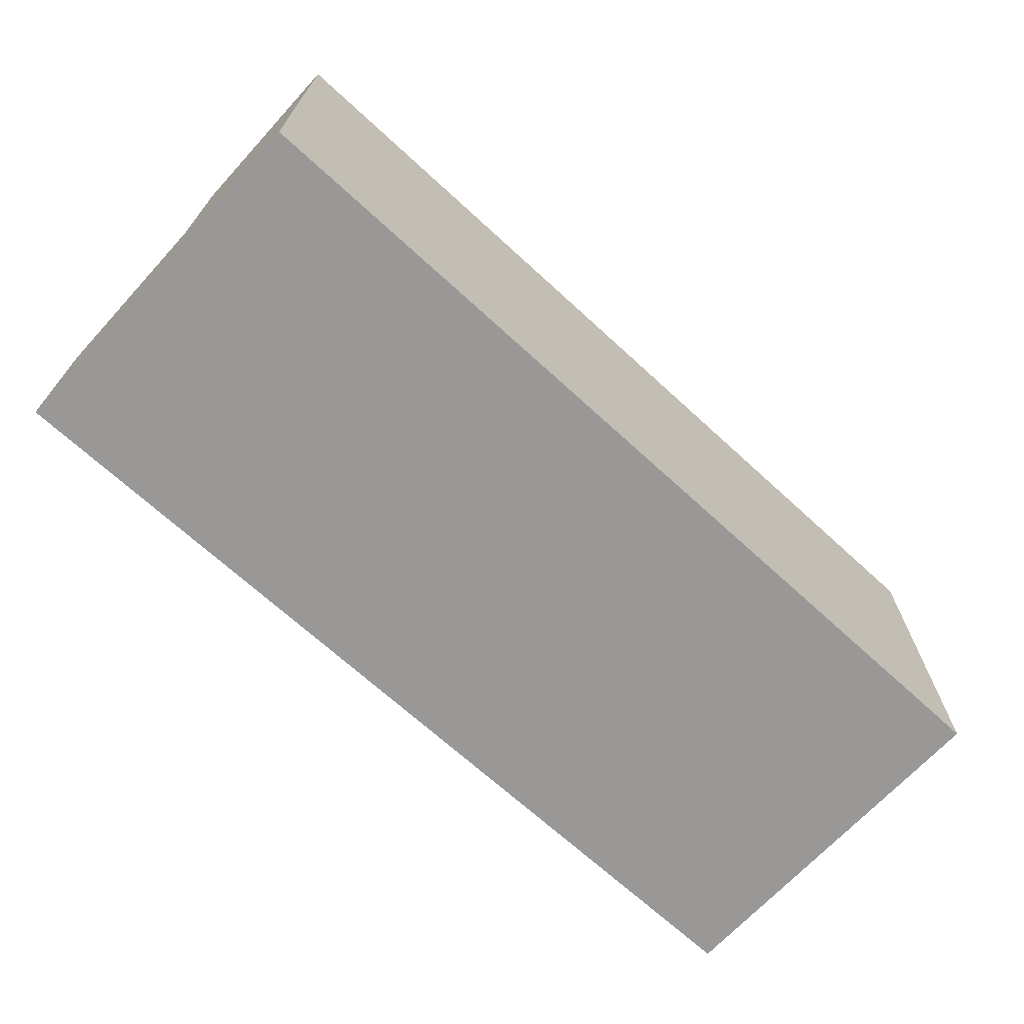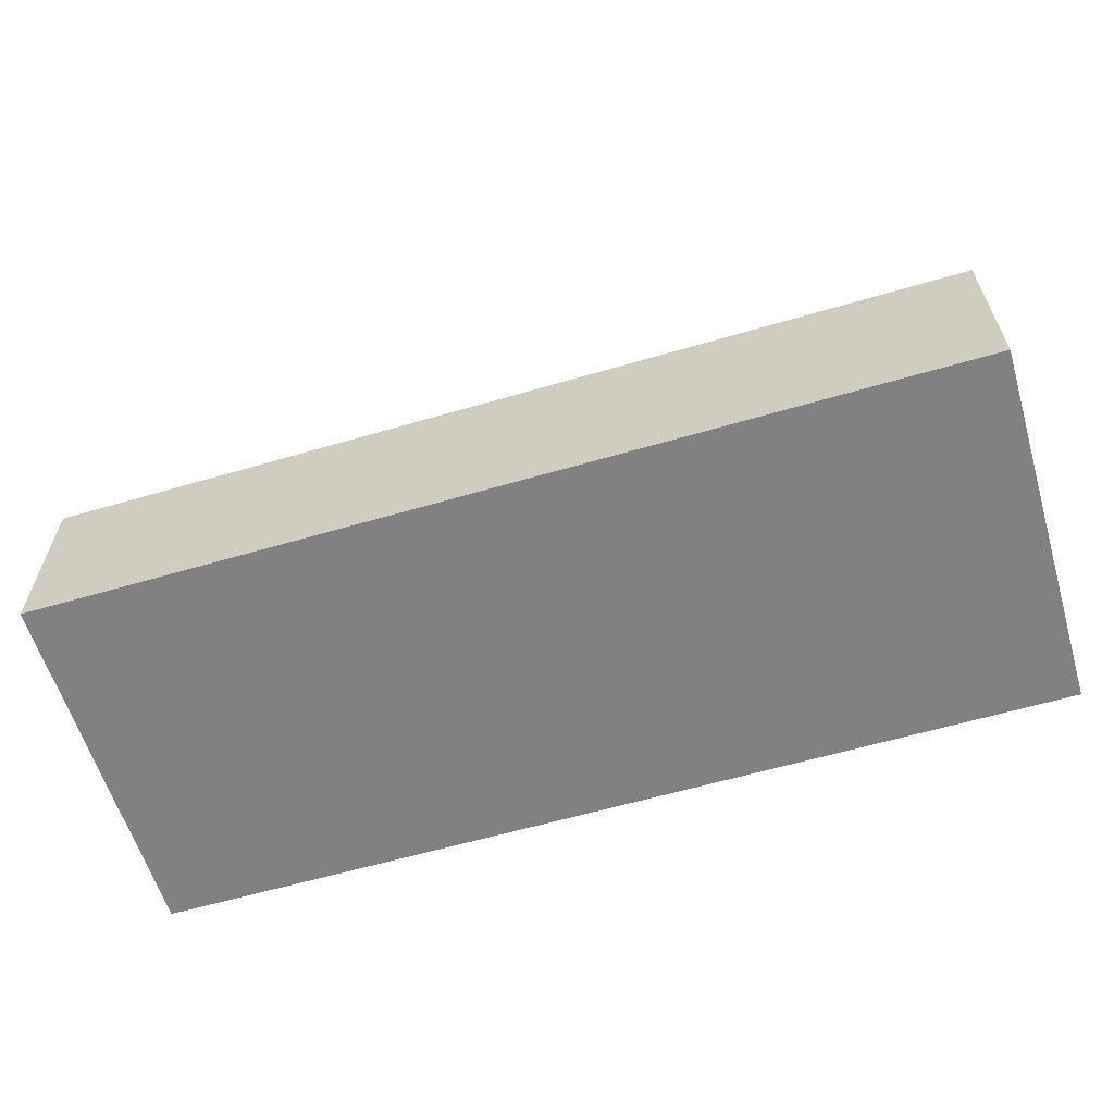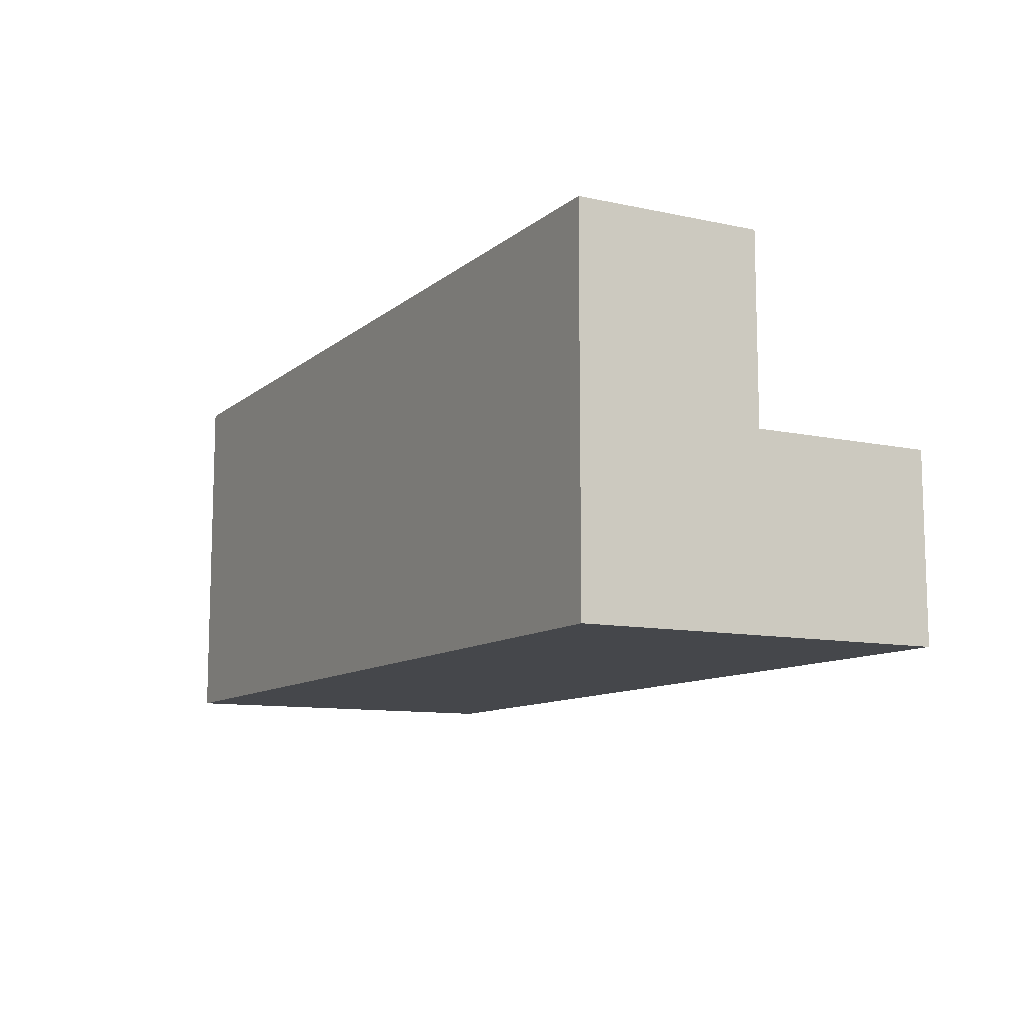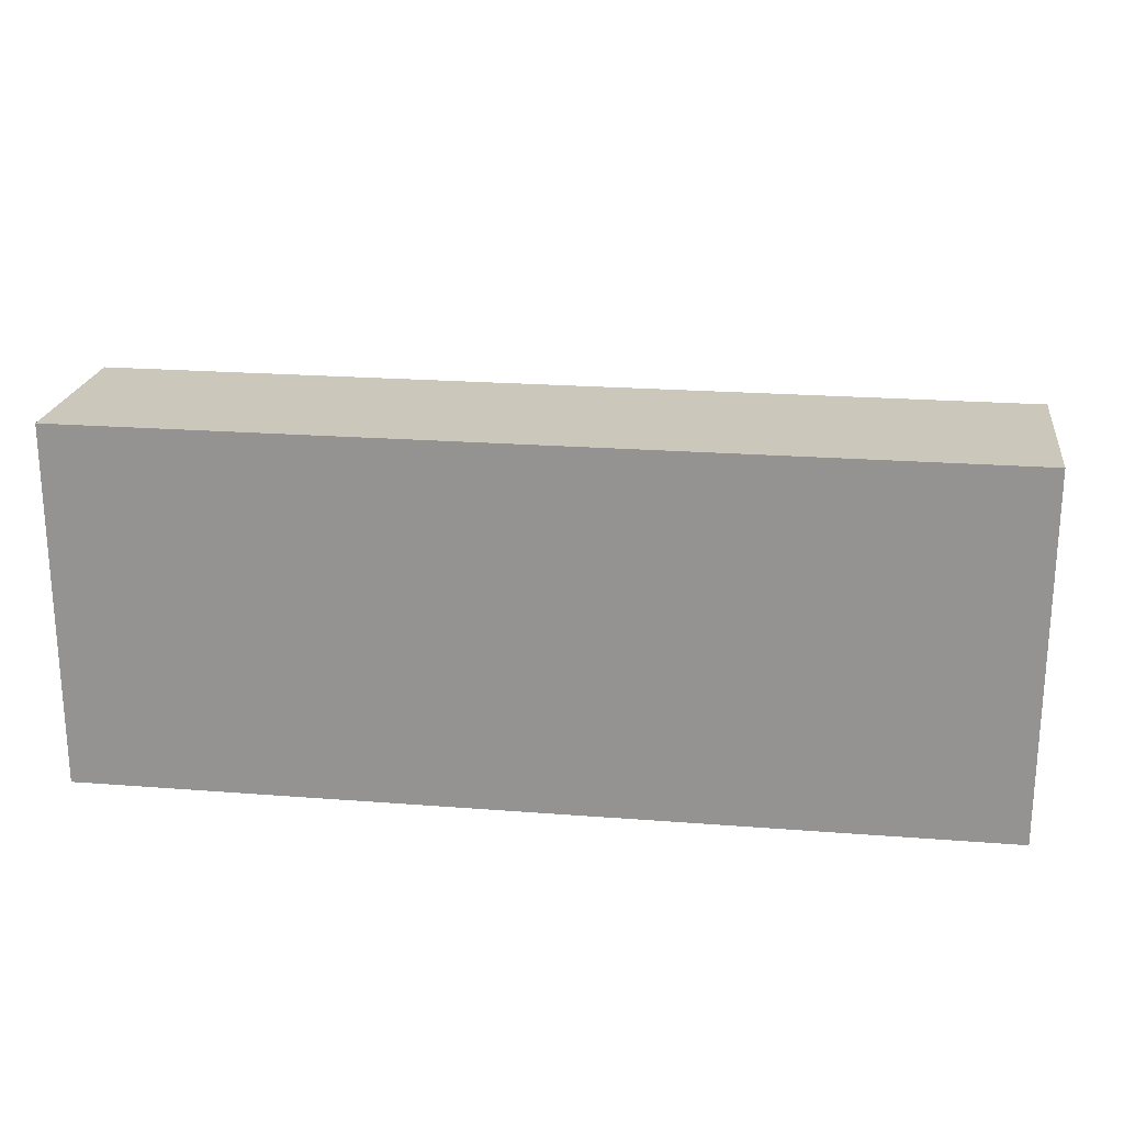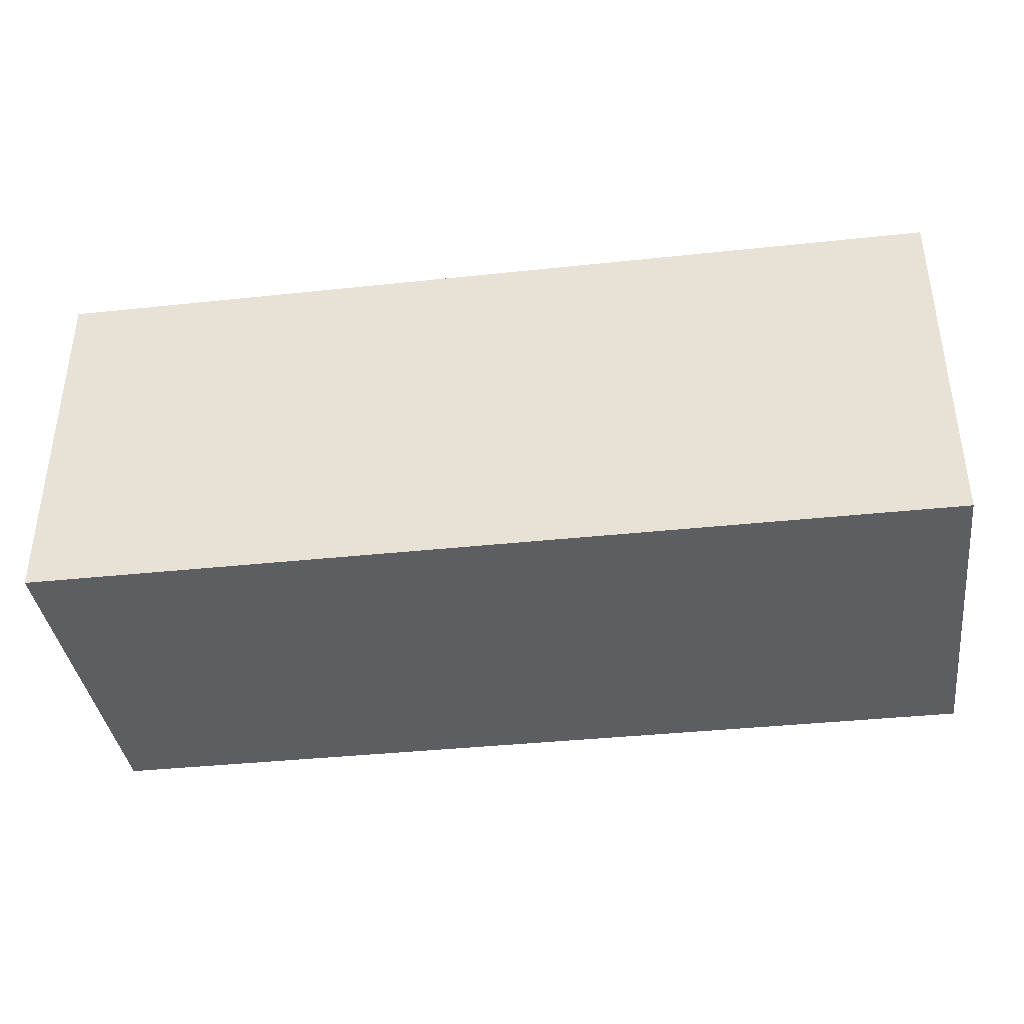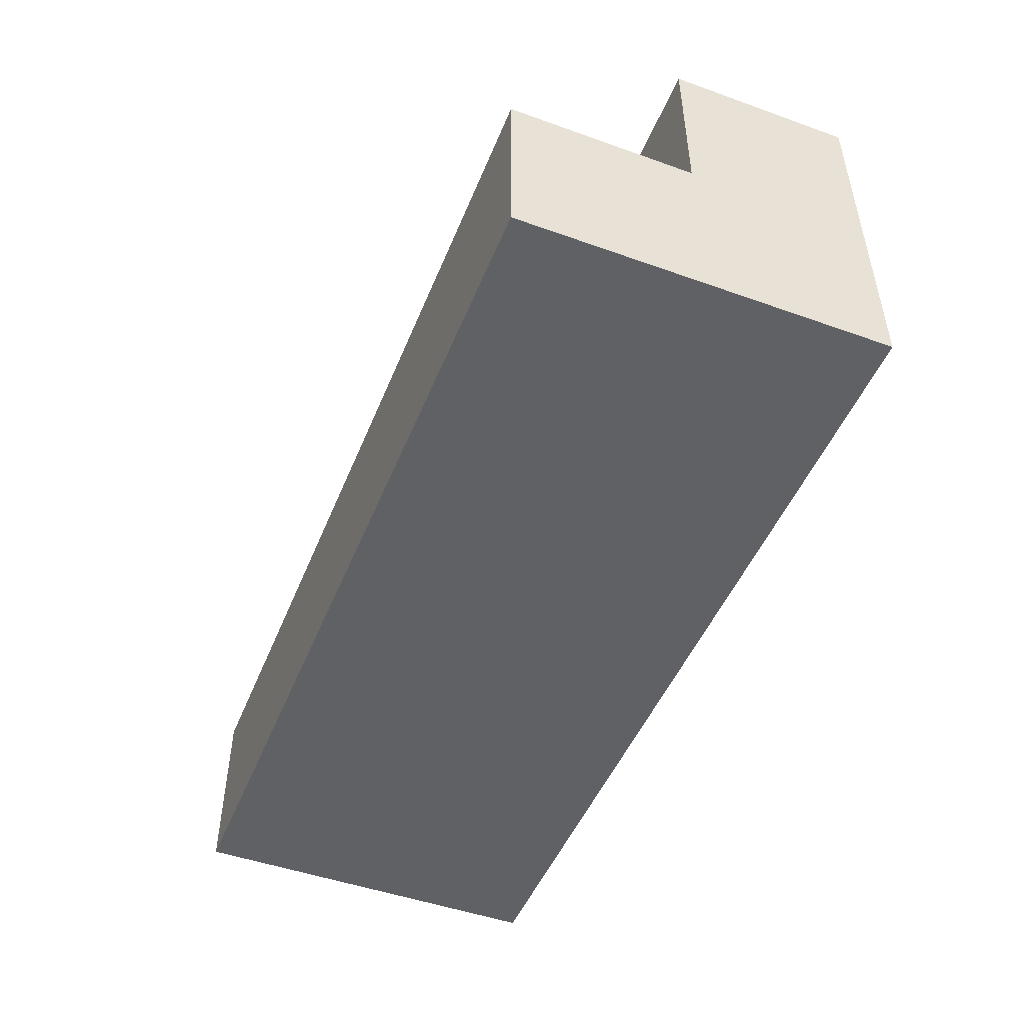
<metadata>
{"format":"obj","ext":"obj","renderer":"f3d","projection":"perspective","resolution":1024,"background":"white","views":[{"elev":-68.7,"azim":-42.6,"up":"+Z"},{"elev":-60.4,"azim":-163.3,"up":"+Z"},{"elev":-10.5,"azim":-118.4,"up":"+Y"},{"elev":21.7,"azim":7.8,"up":"+Z"},{"elev":-38.2,"azim":7.7,"up":"+Z"},{"elev":-48.6,"azim":-111.7,"up":"+Z"}]}
</metadata>
<code>
v -2.5 0 1
v -2.5 0 -1
v -2.5 1 1
v -2.5 1 -0
v -2.5 2 -0
v -2.5 2 -1
v 2.5 0 1
v 2.5 0 -1
v 2.5 1 1
v 2.5 1 -0
v 2.5 2 -0
v 2.5 2 -1
v -2.5 0 1
v -2.5 1 1
v 2.5 0 1
v 2.5 1 1
v -2.5 1 -0
v -2.5 2 -0
v 2.5 1 -0
v 2.5 2 -0
v -2.5 0 -1
v -2.5 2 -1
v 2.5 0 -1
v 2.5 2 -1
v -2.5 0 1
v 2.5 0 1
v -2.5 0 -1
v 2.5 0 -1
v -2.5 1 1
v 2.5 1 1
v -2.5 1 -0
v 2.5 1 -0
v -2.5 2 -0
v 2.5 2 -0
v -2.5 2 -1
v 2.5 2 -1
f 3 2 1
f 4 2 3
f 5 2 4
f 6 2 5
f 7 8 9
f 9 8 10
f 10 8 11
f 11 8 12
f 15 14 13
f 16 14 15
f 19 18 17
f 20 18 19
f 21 22 23
f 23 22 24
f 27 26 25
f 28 26 27
f 29 30 31
f 31 30 32
f 33 34 35
f 35 34 36

</code>
